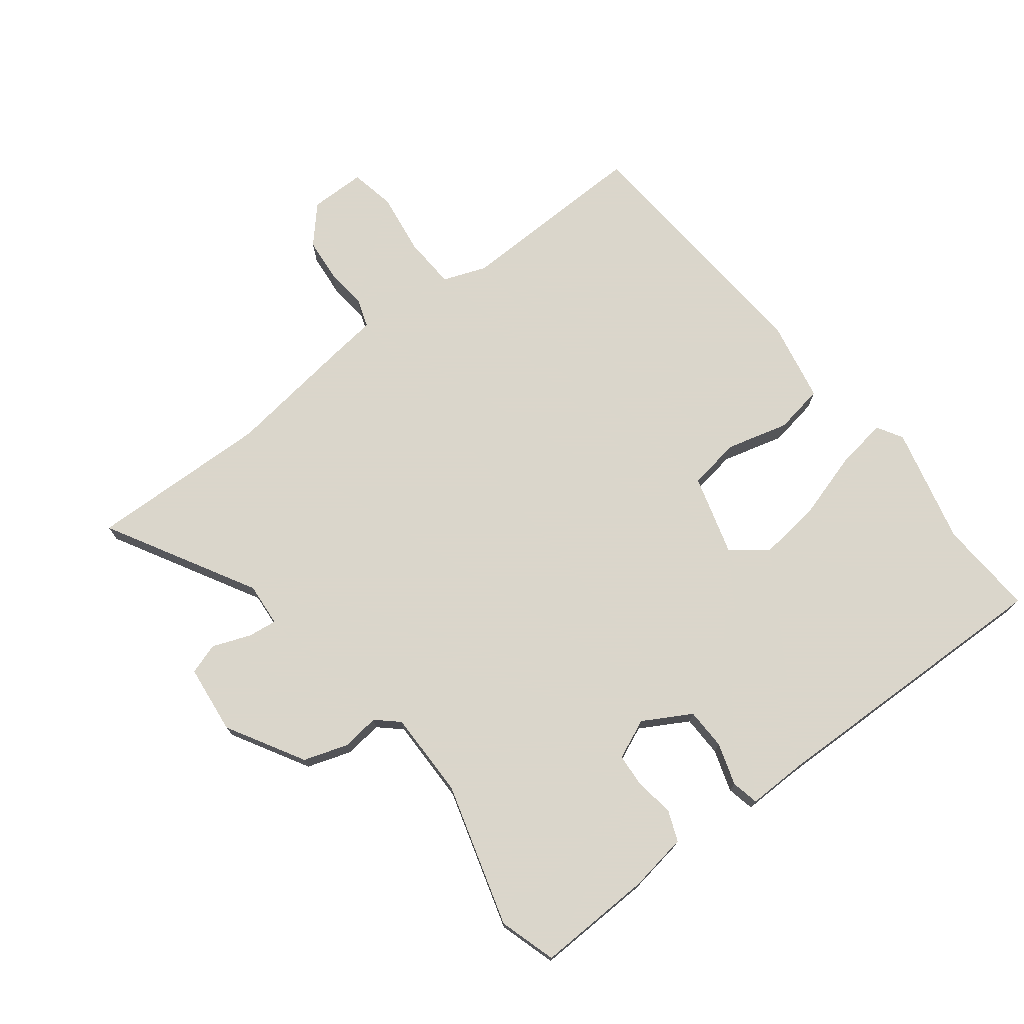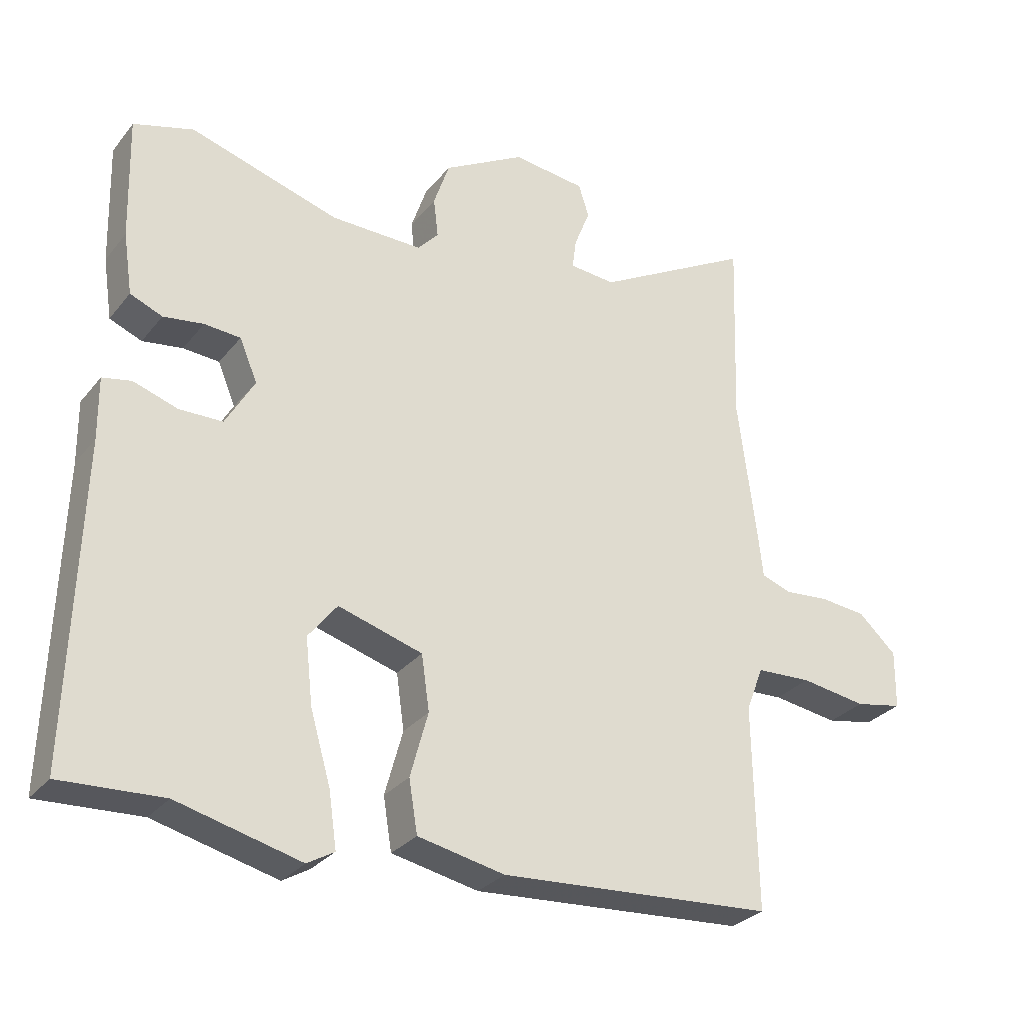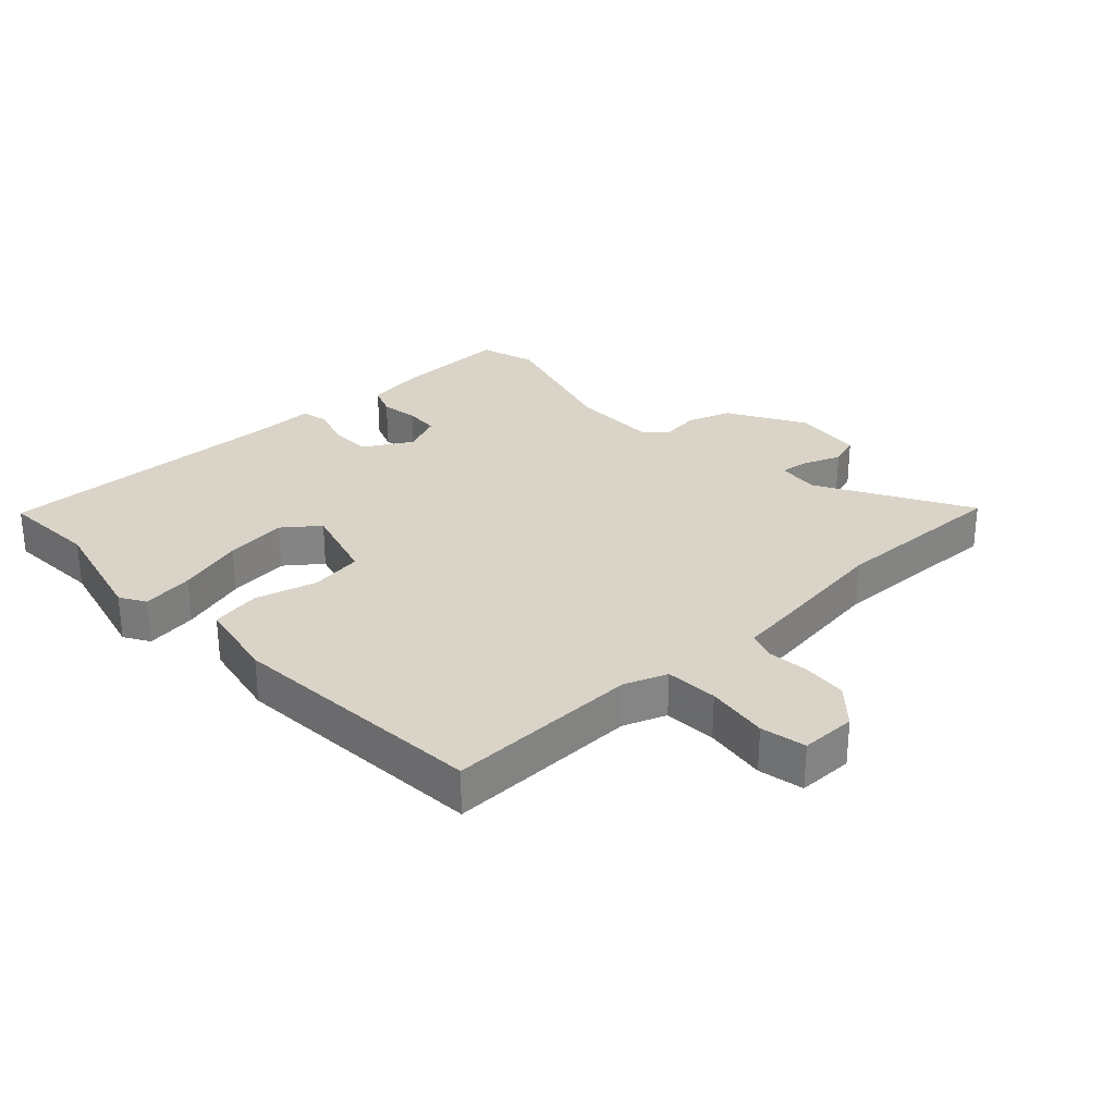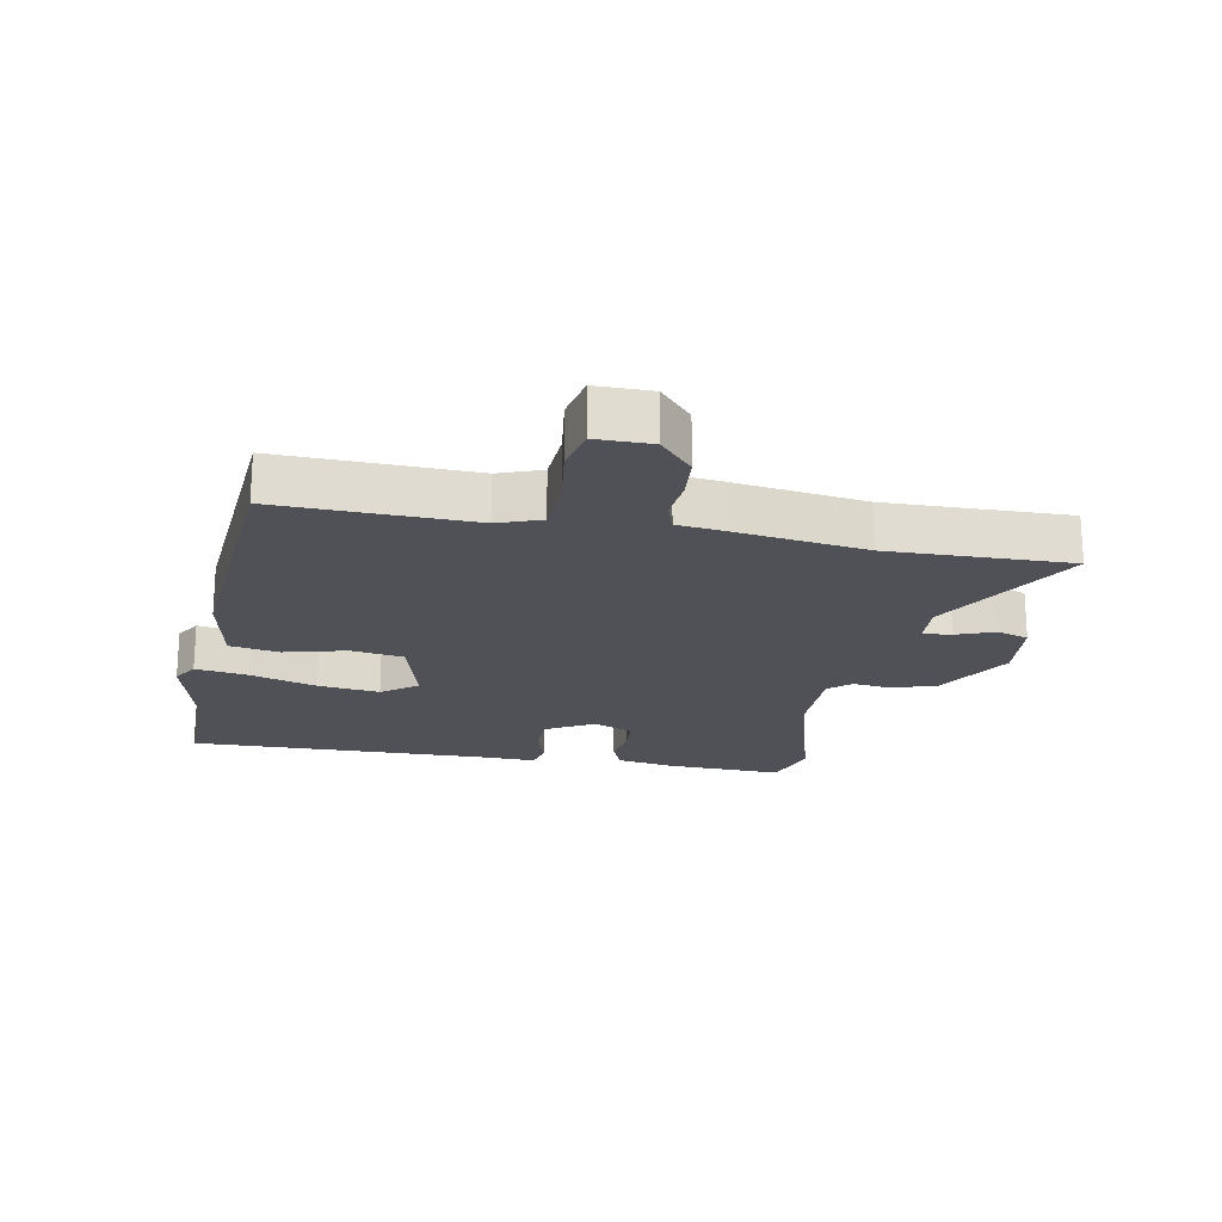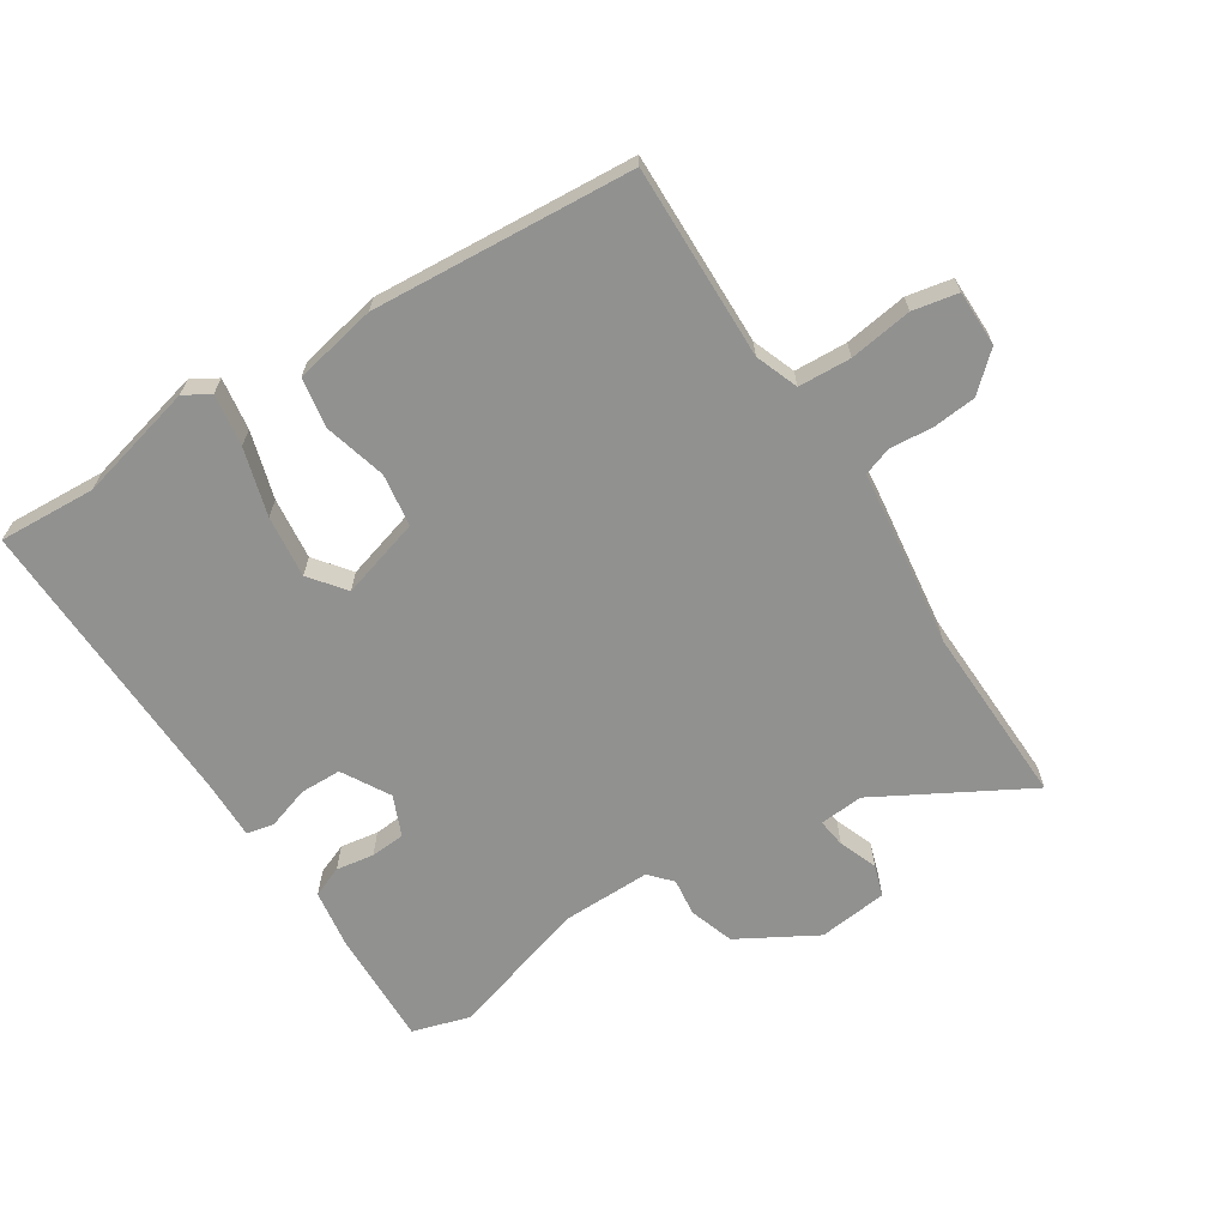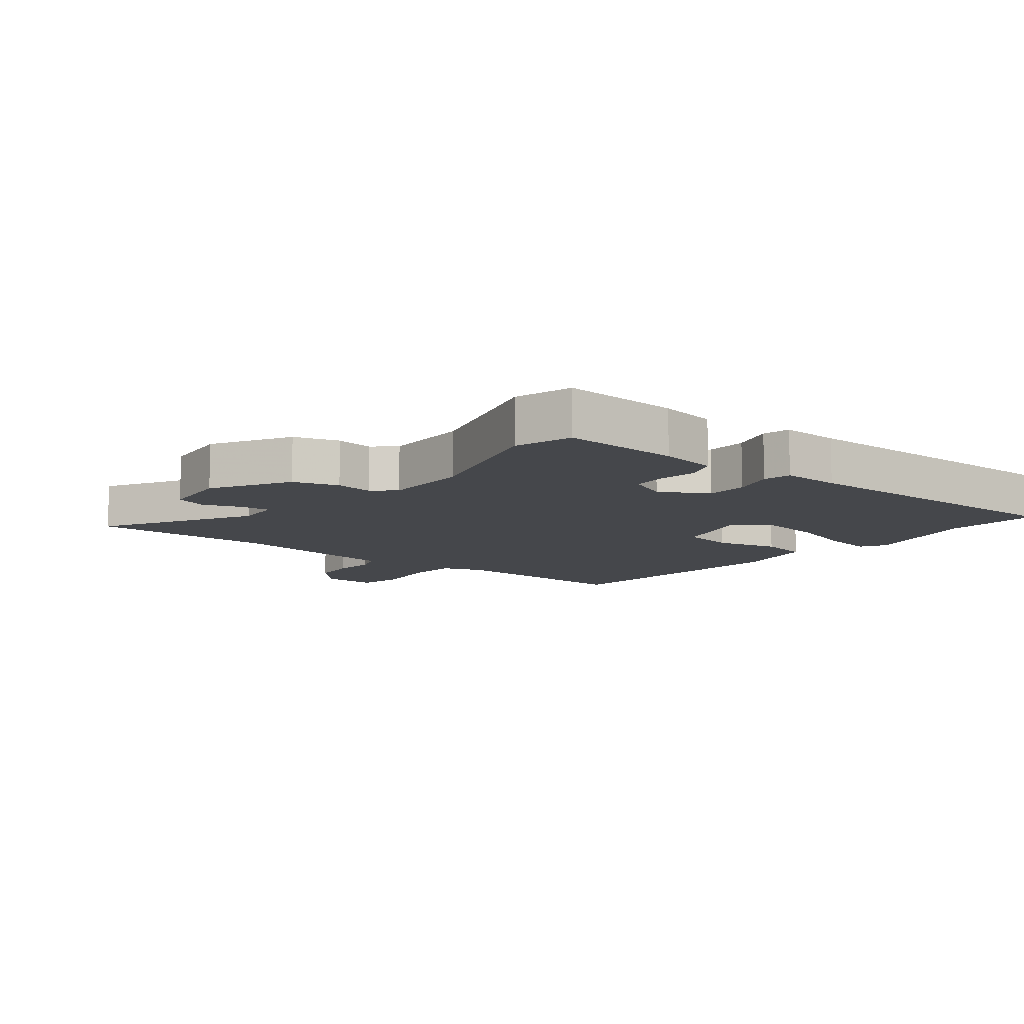
<metadata>
{"format":"obj","ext":"obj","renderer":"f3d","projection":"perspective","resolution":1024,"background":"white","views":[{"elev":73.7,"azim":51.9,"up":"+Y"},{"elev":-29.4,"azim":149.0,"up":"+Z"},{"elev":28.8,"azim":-133.5,"up":"+Y"},{"elev":-20.4,"azim":-101.4,"up":"+Y"},{"elev":-66.0,"azim":-147.6,"up":"+Y"},{"elev":-10.3,"azim":50.5,"up":"+Y"}]}
</metadata>
<code>
v -0.493 0.07 -0.472
v -0.488 0.07 -0.163
v -0.514 0.07 -0.095
v -0.598 0.07 -0.091
v -0.698 0.07 -0.106
v -0.77 0.07 -0.092
v -0.771 0.07 -0.003
v -0.713 0.07 0.05
v -0.643 0.07 0.057
v -0.576 0.07 0.051
v -0.53 0.07 0.067
v -0.522 0.07 0.139
v -0.495 0.07 0.35
v -0.505 0.07 0.64
v -0.266 0.07 0.508
v -0.196 0.07 0.514
v -0.202 0.07 0.56
v -0.226 0.07 0.621
v -0.21 0.07 0.671
v -0.099 0.07 0.684
v 0.025 0.07 0.614
v 0.049 0.07 0.543
v 0.042 0.07 0.483
v 0.074 0.07 0.448
v 0.213 0.07 0.45
v 0.44 0.07 0.518
v 0.531 0.07 0.491
v 0.526 0.07 0.304
v 0.512 0.07 0.211
v 0.463 0.07 0.191
v 0.402 0.07 0.2
v 0.347 0.07 0.196
v 0.32 0.07 0.132
v 0.364 0.07 0.056
v 0.43 0.07 0.055
v 0.497 0.07 0.077
v 0.541 0.07 0.068
v 0.54 0.07 -0.026
v 0.555 0.07 -0.503
v 0.4 0.07 -0.495
v 0.213 0.07 -0.542
v 0.172 0.07 -0.518
v 0.184 0.07 -0.435
v 0.215 0.07 -0.328
v 0.226 0.07 -0.229
v 0.182 0.07 -0.173
v 0.054 0.07 -0.211
v 0.042 0.07 -0.295
v 0.069 0.07 -0.394
v 0.056 0.07 -0.473
v -0.076 0.07 -0.5
v -0.493 0 -0.472
v -0.488 0 -0.163
v -0.514 0 -0.095
v -0.598 0 -0.091
v -0.698 0 -0.106
v -0.77 0 -0.092
v -0.771 0 -0.003
v -0.713 0 0.05
v -0.643 0 0.057
v -0.576 0 0.051
v -0.53 0 0.067
v -0.522 0 0.139
v -0.495 0 0.35
v -0.505 0 0.64
v -0.266 0 0.508
v -0.196 0 0.514
v -0.202 0 0.56
v -0.226 0 0.621
v -0.21 0 0.671
v -0.099 0 0.684
v 0.025 0 0.614
v 0.049 0 0.543
v 0.042 0 0.483
v 0.074 0 0.448
v 0.213 0 0.45
v 0.44 0 0.518
v 0.531 0 0.491
v 0.526 0 0.304
v 0.512 0 0.211
v 0.463 0 0.191
v 0.402 0 0.2
v 0.347 0 0.196
v 0.32 0 0.132
v 0.364 0 0.056
v 0.43 0 0.055
v 0.497 0 0.077
v 0.541 0 0.068
v 0.54 0 -0.026
v 0.555 0 -0.503
v 0.4 0 -0.495
v 0.213 0 -0.542
v 0.172 0 -0.518
v 0.184 0 -0.435
v 0.215 0 -0.328
v 0.226 0 -0.229
v 0.182 0 -0.173
v 0.054 0 -0.211
v 0.042 0 -0.295
v 0.069 0 -0.394
v 0.056 0 -0.473
v -0.076 0 -0.5
f 51 1 2
f 50 51 2
f 49 50 2
f 48 49 2
f 47 48 2 3
f 46 47 3
f 42 43 44
f 41 42 44
f 40 41 44
f 40 44 45
f 39 40 45
f 38 39 45
f 38 45 46
f 37 38 46
f 36 37 46
f 35 36 46
f 29 30 31
f 28 29 31
f 27 28 31
f 26 27 31
f 25 26 31
f 24 25 31 32
f 21 22 23
f 20 21 23
f 19 20 23
f 18 19 23
f 17 18 23
f 16 17 23 24
f 24 32 33
f 16 24 33
f 15 16 33
f 11 12 13
f 8 9 10
f 7 8 10
f 6 7 10
f 5 6 10
f 4 5 10
f 3 4 10 11
f 46 3 11
f 35 46 11
f 34 35 11
f 15 33 34
f 14 15 34
f 13 14 34
f 11 13 34
f 53 52 102
f 53 102 101
f 53 101 100
f 53 100 99
f 54 53 99 98
f 54 98 97
f 95 94 93
f 95 93 92
f 95 92 91
f 96 95 91
f 96 91 90
f 96 90 89
f 97 96 89
f 97 89 88
f 97 88 87
f 97 87 86
f 82 81 80
f 82 80 79
f 82 79 78
f 82 78 77
f 82 77 76
f 83 82 76 75
f 74 73 72
f 74 72 71
f 74 71 70
f 74 70 69
f 74 69 68
f 75 74 68 67
f 84 83 75
f 84 75 67
f 84 67 66
f 64 63 62
f 61 60 59
f 61 59 58
f 61 58 57
f 61 57 56
f 61 56 55
f 62 61 55 54
f 62 54 97
f 62 97 86
f 62 86 85
f 85 84 66
f 85 66 65
f 85 65 64
f 85 64 62
f 1 52 53 2
f 2 53 54 3
f 3 54 55 4
f 4 55 56 5
f 5 56 57 6
f 6 57 58 7
f 7 58 59 8
f 8 59 60 9
f 9 60 61 10
f 10 61 62 11
f 11 62 63 12
f 12 63 64 13
f 13 64 65 14
f 14 65 66 15
f 15 66 67 16
f 16 67 68 17
f 17 68 69 18
f 18 69 70 19
f 19 70 71 20
f 20 71 72 21
f 21 72 73 22
f 22 73 74 23
f 23 74 75 24
f 24 75 76 25
f 25 76 77 26
f 26 77 78 27
f 27 78 79 28
f 28 79 80 29
f 29 80 81 30
f 30 81 82 31
f 31 82 83 32
f 32 83 84 33
f 33 84 85 34
f 34 85 86 35
f 35 86 87 36
f 36 87 88 37
f 37 88 89 38
f 38 89 90 39
f 39 90 91 40
f 40 91 92 41
f 41 92 93 42
f 42 93 94 43
f 43 94 95 44
f 44 95 96 45
f 45 96 97 46
f 46 97 98 47
f 47 98 99 48
f 48 99 100 49
f 49 100 101 50
f 50 101 102 51
f 51 102 52 1

</code>
